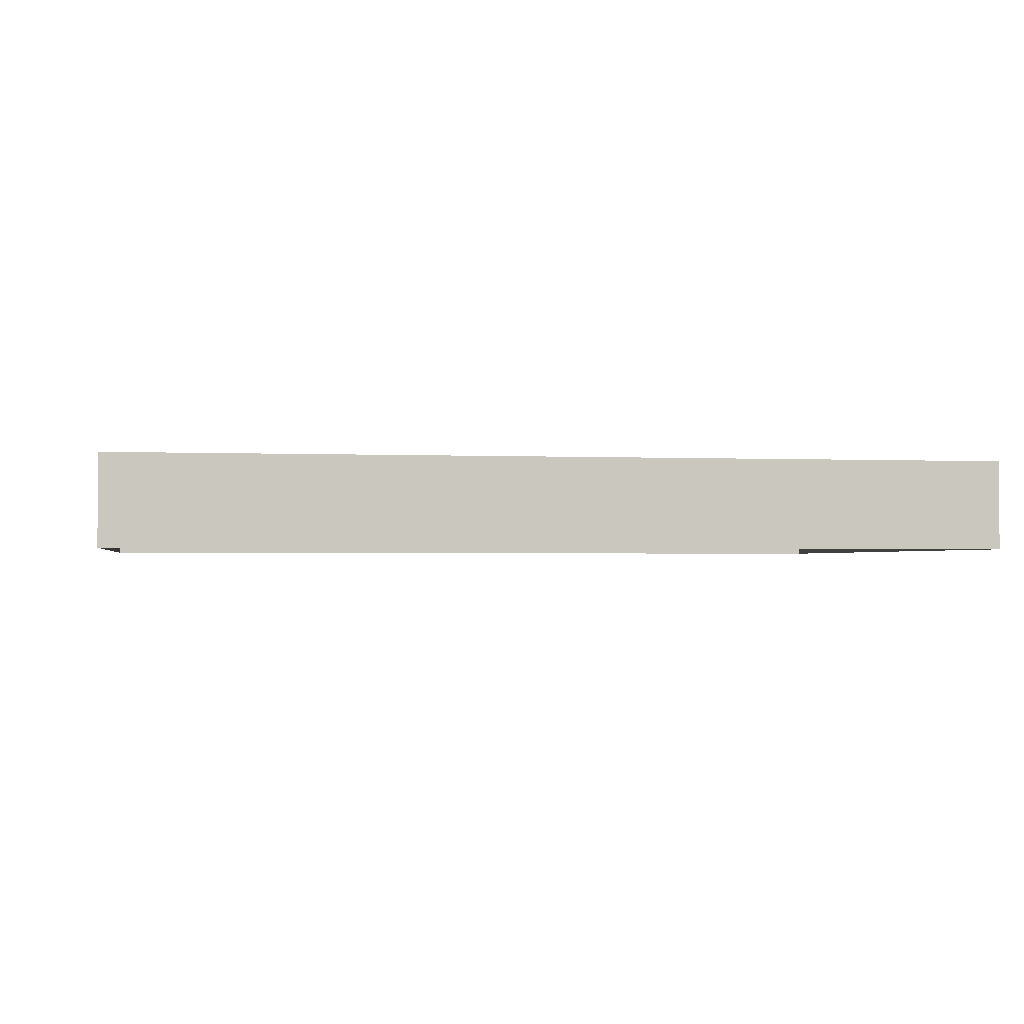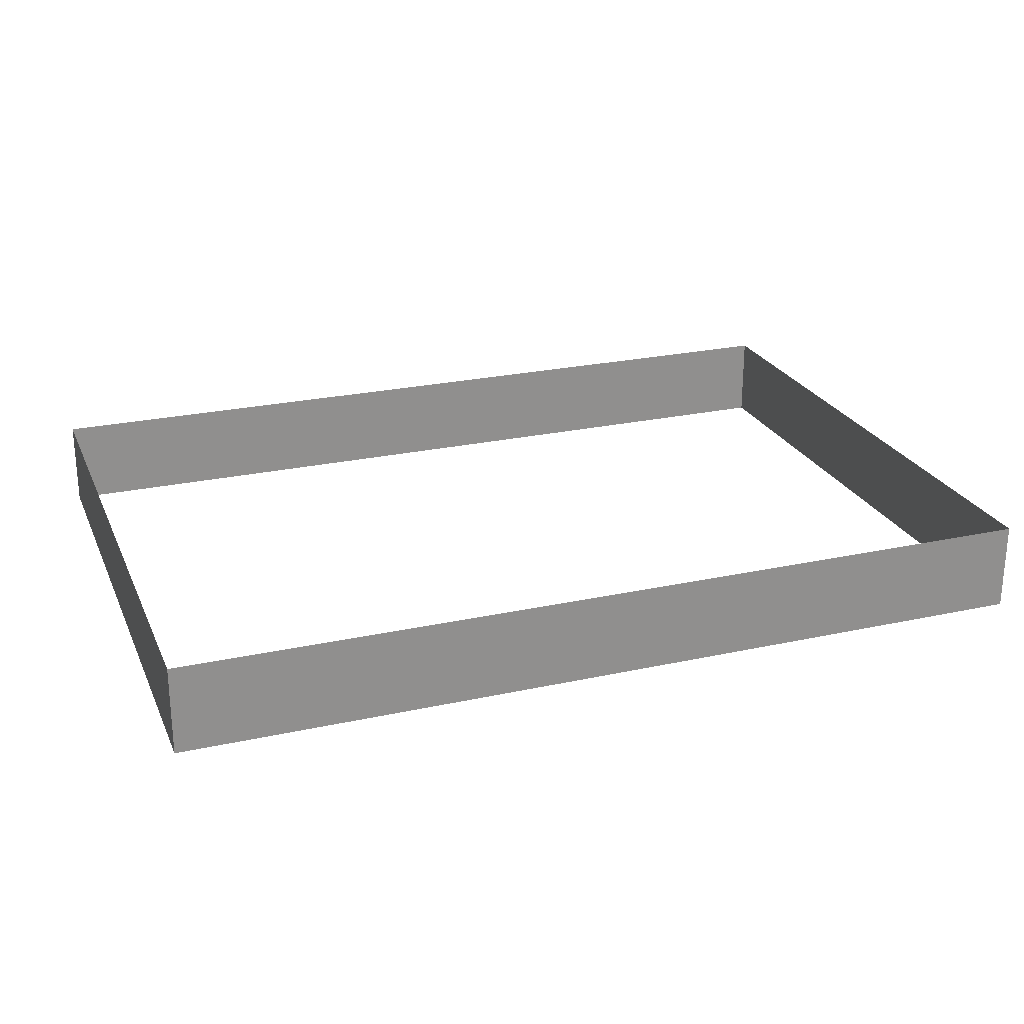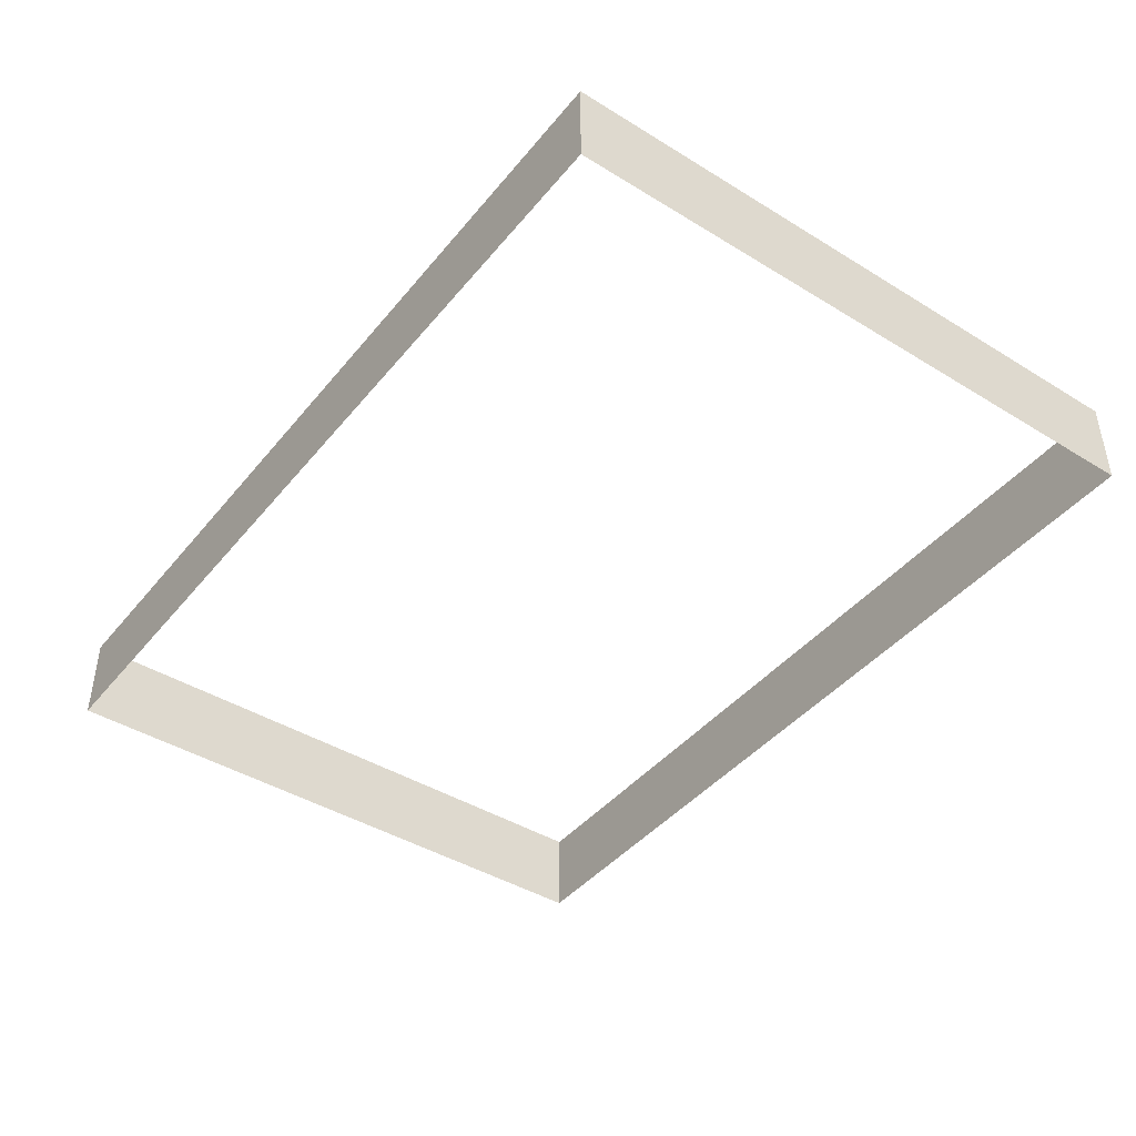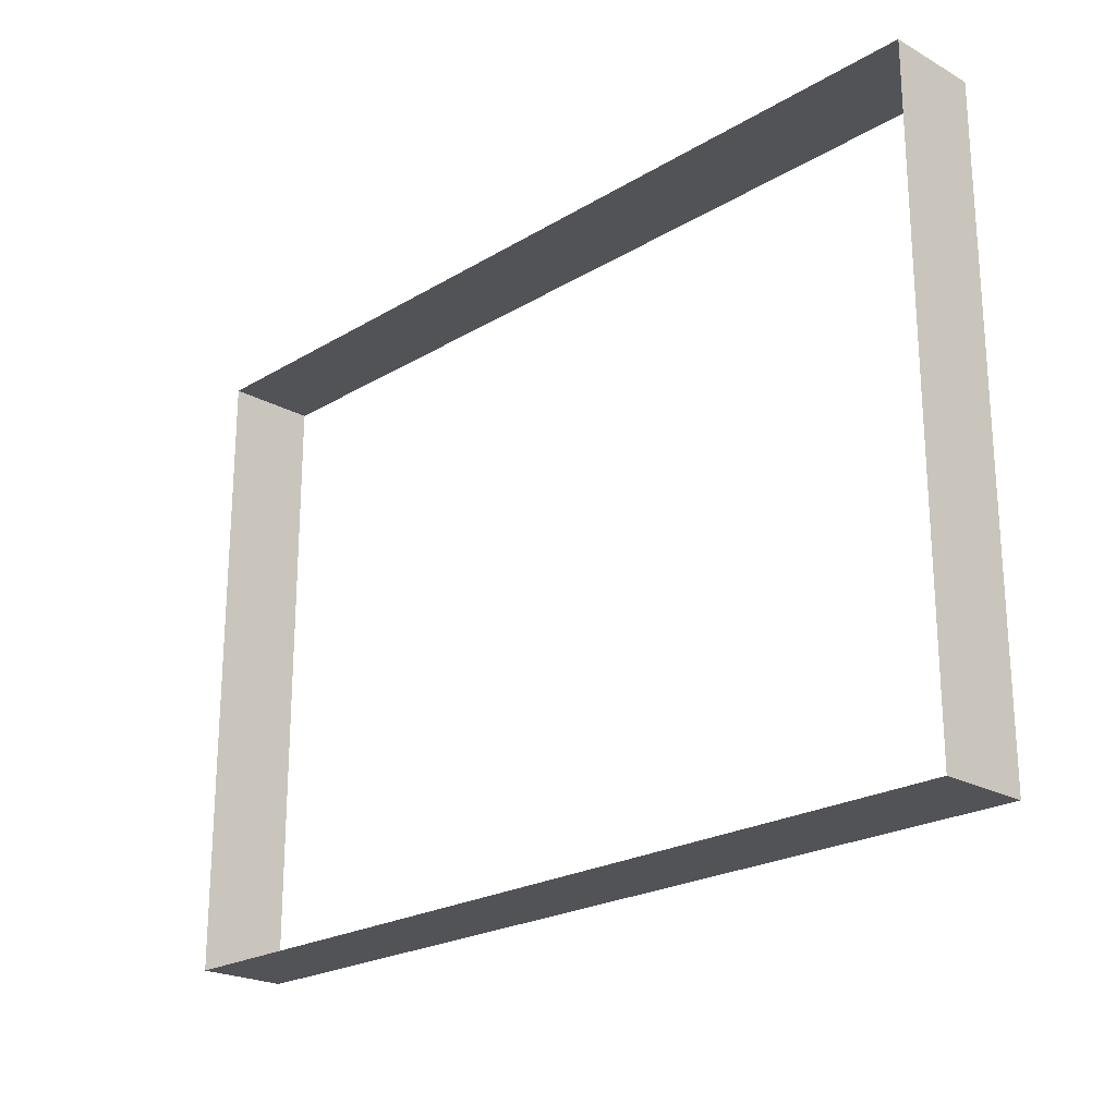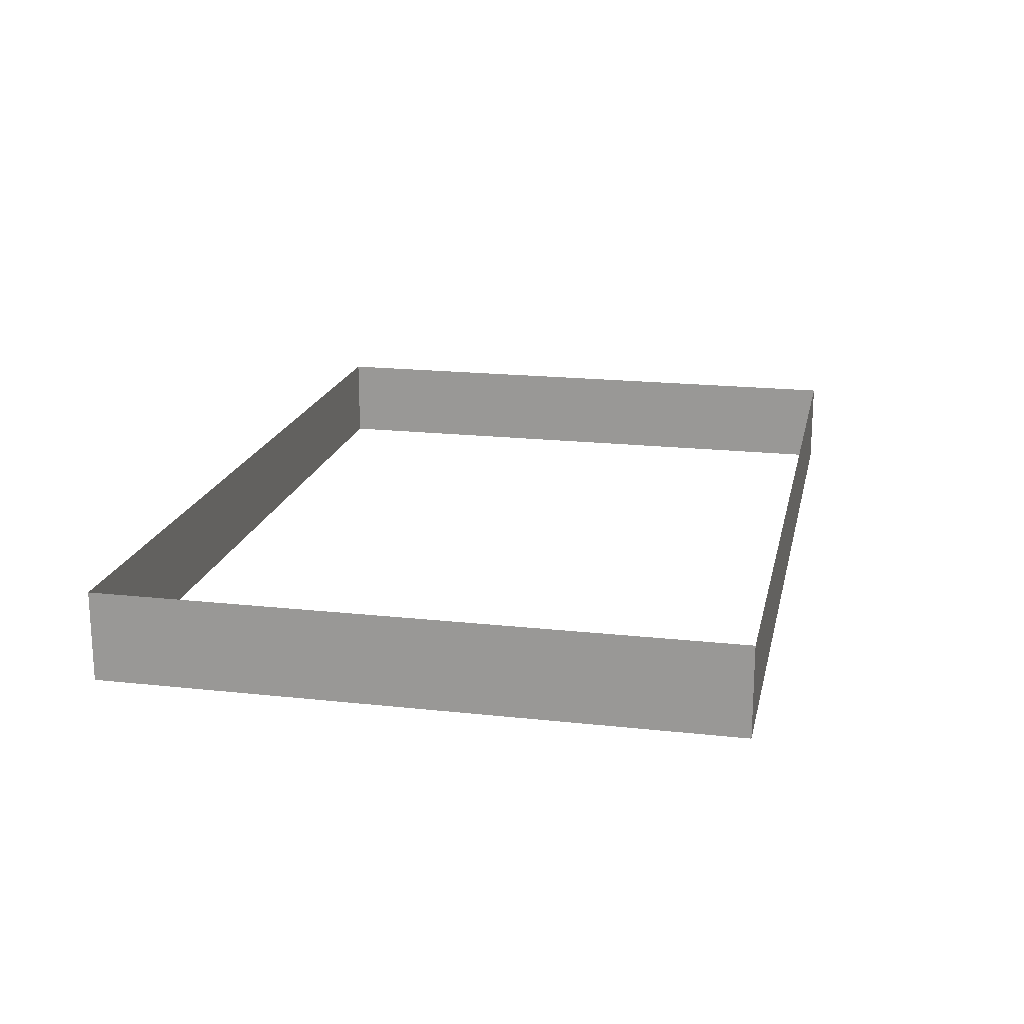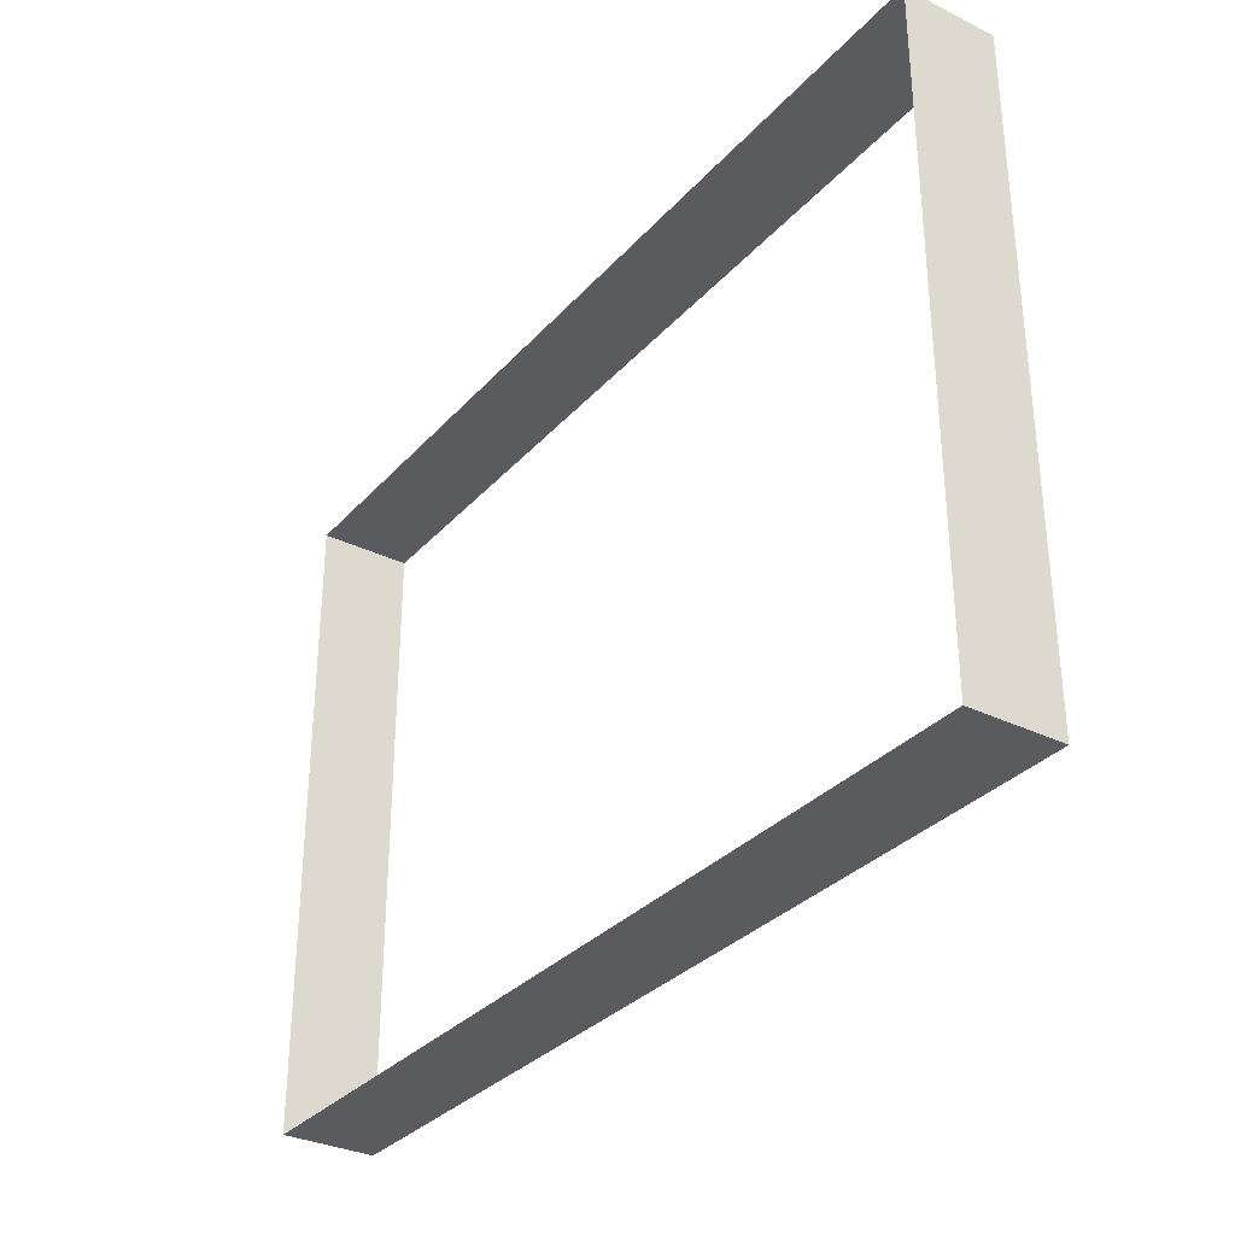
<metadata>
{"format":"obj","ext":"obj","renderer":"f3d","projection":"perspective","resolution":1024,"background":"white","views":[{"elev":-1.7,"azim":170.0,"up":"+Z"},{"elev":24.3,"azim":-19.9,"up":"+Z"},{"elev":-42.9,"azim":53.9,"up":"+Z"},{"elev":-22.3,"azim":46.1,"up":"+Y"},{"elev":18.5,"azim":102.0,"up":"+Z"},{"elev":-32.2,"azim":-124.4,"up":"+Y"}]}
</metadata>
<code>
g pb_Mesh220634
v 0 1 0
v 0 -6 0
v 0 -6 -1
v 0 1 -1
v 0 1 -0.75
v 0 1 -0.5
v 0 1 -0.25
v -10 -6 -0.5
v -10 -6 -0.75
v -10 -6 -1
v 0 -6 -1
v 0 -6 0
v -10 -6 0
v -10 -6 -0.25
v -10 -0.75 -0.25
v -10 -2.5 0
v -10 -0.75 0
v -10 -0.75 -0.25
v -10 -2.5 -0.25
v -10 -2.5 0
v -10 1 -0.25
v -10 -0.75 0
v -10 1 0
v -10 1 -0.25
v -10 -0.75 -0.25
v -10 -0.75 0
v -10 1 -0.5
v -10 -0.75 -0.25
v -10 1 -0.25
v -10 1 -0.5
v -10 -0.75 -0.5
v -10 -0.75 -0.25
v -10 -0.75 -0.5
v -10 -2.5 -0.25
v -10 -0.75 -0.25
v -10 -0.75 -0.5
v -10 -2.5 -0.5
v -10 -2.5 -0.25
v -10 -0.75 -0.75
v -10 -2.5 -0.5
v -10 -0.75 -0.5
v -10 -0.75 -0.75
v -10 -2.5 -0.75
v -10 -2.5 -0.5
v -10 1 -0.75
v -10 -0.75 -0.5
v -10 1 -0.5
v -10 1 -0.75
v -10 -0.75 -0.75
v -10 -0.75 -0.5
v -10 1 -1
v -10 -0.75 -0.75
v -10 1 -0.75
v -10 1 -1
v -10 -0.75 -1
v -10 -0.75 -0.75
v -10 -0.75 -1
v -10 -2.5 -0.75
v -10 -0.75 -0.75
v -10 -0.75 -1
v -10 -2.5 -1
v -10 -2.5 -0.75
v -10 -4.25 -0.75
v -10 -6 -0.5
v -10 -4.25 -0.5
v -10 -4.25 -0.75
v -10 -6 -0.75
v -10 -6 -0.5
v -10 -2.5 -0.75
v -10 -4.25 -0.5
v -10 -2.5 -0.5
v -10 -2.5 -0.75
v -10 -4.25 -0.75
v -10 -4.25 -0.5
v -10 -2.5 -1
v -10 -4.25 -0.75
v -10 -2.5 -0.75
v -10 -2.5 -1
v -10 -4.25 -1
v -10 -4.25 -0.75
v -10 -4.25 -1
v -10 -6 -0.75
v -10 -4.25 -0.75
v -10 -4.25 -1
v -10 -6 -1
v -10 -6 -0.75
v -10 -4.25 -0.25
v -10 -6 0
v -10 -4.25 0
v -10 -4.25 -0.25
v -10 -6 -0.25
v -10 -6 0
v -10 -2.5 -0.25
v -10 -4.25 0
v -10 -2.5 0
v -10 -2.5 -0.25
v -10 -4.25 -0.25
v -10 -4.25 0
v -10 -2.5 -0.5
v -10 -4.25 -0.25
v -10 -2.5 -0.25
v -10 -2.5 -0.5
v -10 -4.25 -0.5
v -10 -4.25 -0.25
v -10 -4.25 -0.5
v -10 -6 -0.25
v -10 -4.25 -0.25
v -10 -4.25 -0.5
v -10 -6 -0.5
v -10 -6 -0.25
v -2.5 1 -0.75
v -5 1 -1
v -5 1 -0.75
v -2.5 1 -0.75
v -2.5 1 -1
v -5 1 -1
v -2.5 1 -0.5
v -5 1 -0.75
v -5 1 -0.5
v -2.5 1 -0.5
v -2.5 1 -0.75
v -5 1 -0.75
v 0 1 -0.5
v -2.5 1 -0.75
v -2.5 1 -0.5
v 0 1 -0.5
v 0 1 -0.75
v -2.5 1 -0.75
v 0 1 -0.75
v -2.5 1 -1
v -2.5 1 -0.75
v 0 1 -0.75
v 0 1 -1
v -2.5 1 -1
v -7.5 1 -0.75
v -10 1 -1
v -10 1 -0.75
v -7.5 1 -0.75
v -7.5 1 -1
v -10 1 -1
v -7.5 1 -0.5
v -10 1 -0.75
v -10 1 -0.5
v -7.5 1 -0.5
v -7.5 1 -0.75
v -10 1 -0.75
v -5 1 -0.5
v -7.5 1 -0.75
v -7.5 1 -0.5
v -5 1 -0.5
v -5 1 -0.75
v -7.5 1 -0.75
v -5 1 -0.75
v -7.5 1 -1
v -7.5 1 -0.75
v -5 1 -0.75
v -5 1 -1
v -7.5 1 -1
v -7.5 1 -0.25
v -10 1 -0.5
v -10 1 -0.25
v -7.5 1 -0.25
v -7.5 1 -0.5
v -10 1 -0.5
v -7.5 1 0
v -10 1 -0.25
v -10 1 0
v -7.5 1 0
v -7.5 1 -0.25
v -10 1 -0.25
v -5 1 0
v -7.5 1 -0.25
v -7.5 1 0
v -5 1 0
v -5 1 -0.25
v -7.5 1 -0.25
v -5 1 -0.25
v -7.5 1 -0.5
v -7.5 1 -0.25
v -5 1 -0.25
v -5 1 -0.5
v -7.5 1 -0.5
v -2.5 1 -0.25
v -5 1 -0.5
v -5 1 -0.25
v -2.5 1 -0.25
v -2.5 1 -0.5
v -5 1 -0.5
v -2.5 1 0
v -5 1 -0.25
v -5 1 0
v -2.5 1 0
v -2.5 1 -0.25
v -5 1 -0.25
v 0 1 0
v -2.5 1 -0.25
v -2.5 1 0
v 0 1 0
v 0 1 -0.25
v -2.5 1 -0.25
v 0 1 -0.25
v -2.5 1 -0.5
v -2.5 1 -0.25
v 0 1 -0.25
v 0 1 -0.5
v -2.5 1 -0.5
g pb_Mesh220634_0
f 7 2 1
f 7 6 2
f 2 6 3
f 3 6 5
f 5 4 3
f 11 10 9
f 11 9 8
f 12 11 8
f 14 12 8
f 12 14 13
f 17 16 15
f 20 19 18
f 23 22 21
f 26 25 24
f 29 28 27
f 32 31 30
f 35 34 33
f 38 37 36
f 41 40 39
f 44 43 42
f 47 46 45
f 50 49 48
f 53 52 51
f 56 55 54
f 59 58 57
f 62 61 60
f 65 64 63
f 68 67 66
f 71 70 69
f 74 73 72
f 77 76 75
f 80 79 78
f 83 82 81
f 86 85 84
f 89 88 87
f 92 91 90
f 95 94 93
f 98 97 96
f 101 100 99
f 104 103 102
f 107 106 105
f 110 109 108
g pb_Mesh220634_1
f 113 112 111
f 116 115 114
f 119 118 117
f 122 121 120
f 125 124 123
f 128 127 126
f 131 130 129
f 134 133 132
f 137 136 135
f 140 139 138
f 143 142 141
f 146 145 144
f 149 148 147
f 152 151 150
f 155 154 153
f 158 157 156
f 161 160 159
f 164 163 162
f 167 166 165
f 170 169 168
f 173 172 171
f 176 175 174
f 179 178 177
f 182 181 180
f 185 184 183
f 188 187 186
f 191 190 189
f 194 193 192
f 197 196 195
f 200 199 198
f 203 202 201
f 206 205 204

</code>
